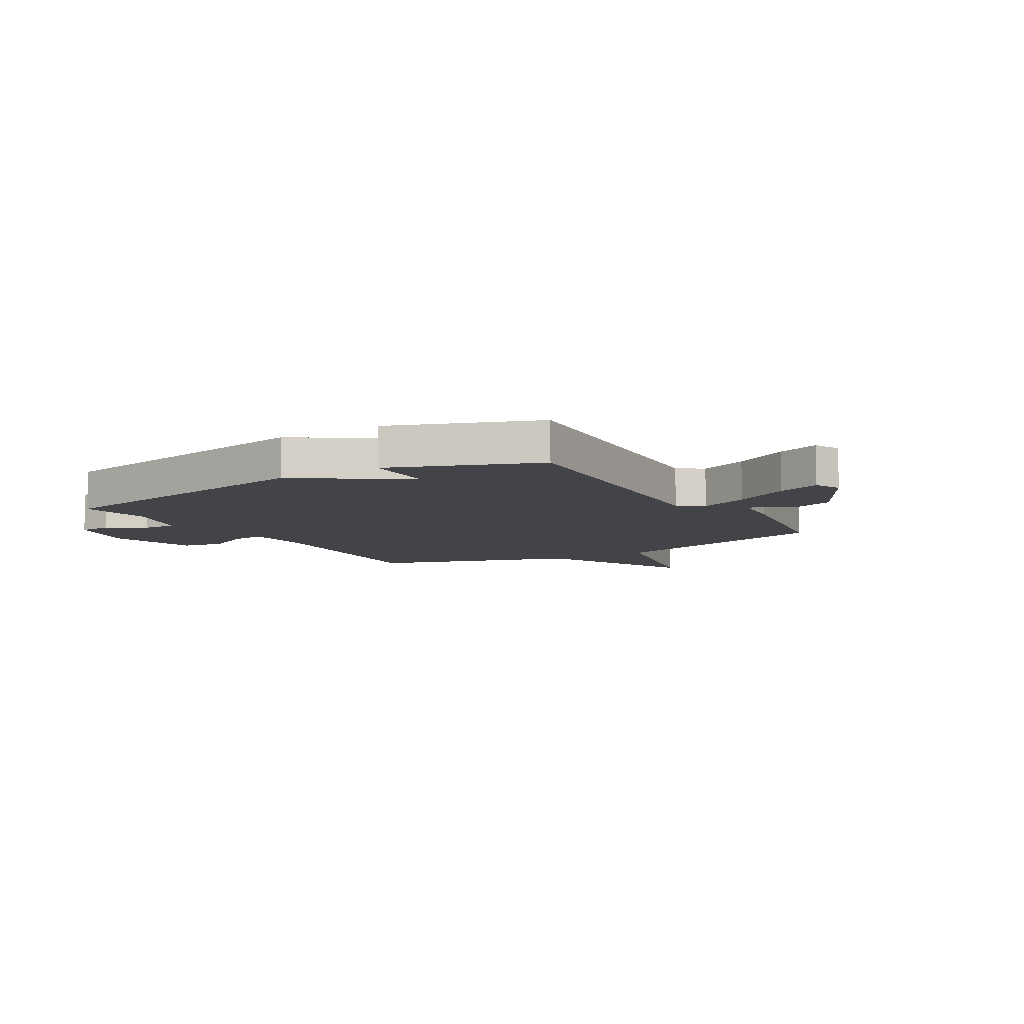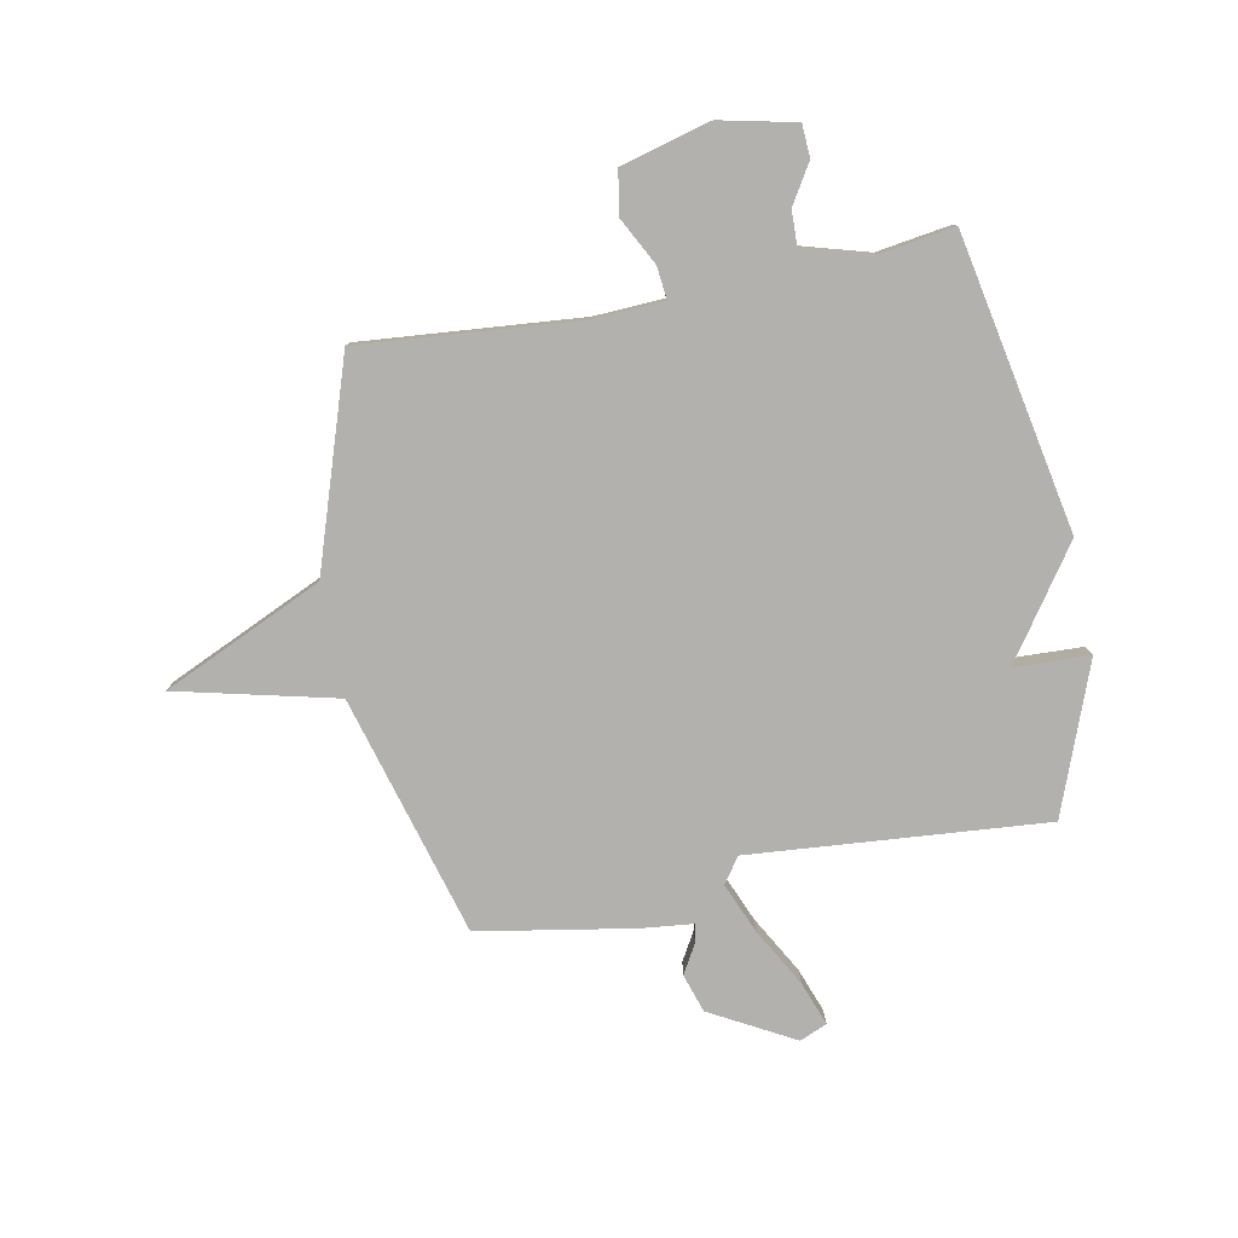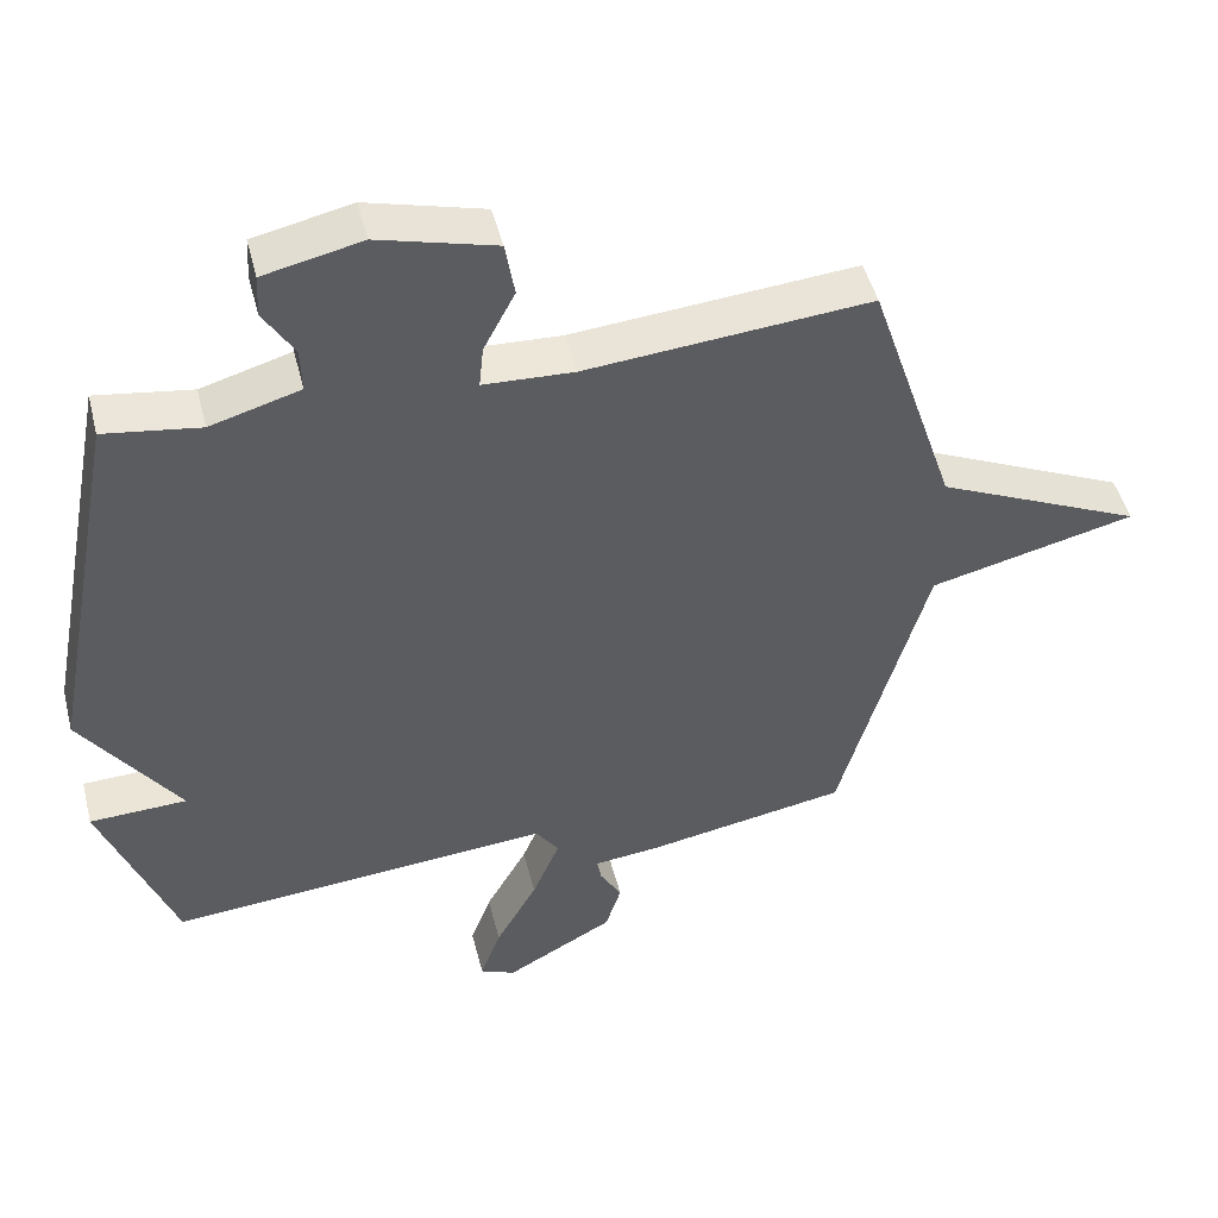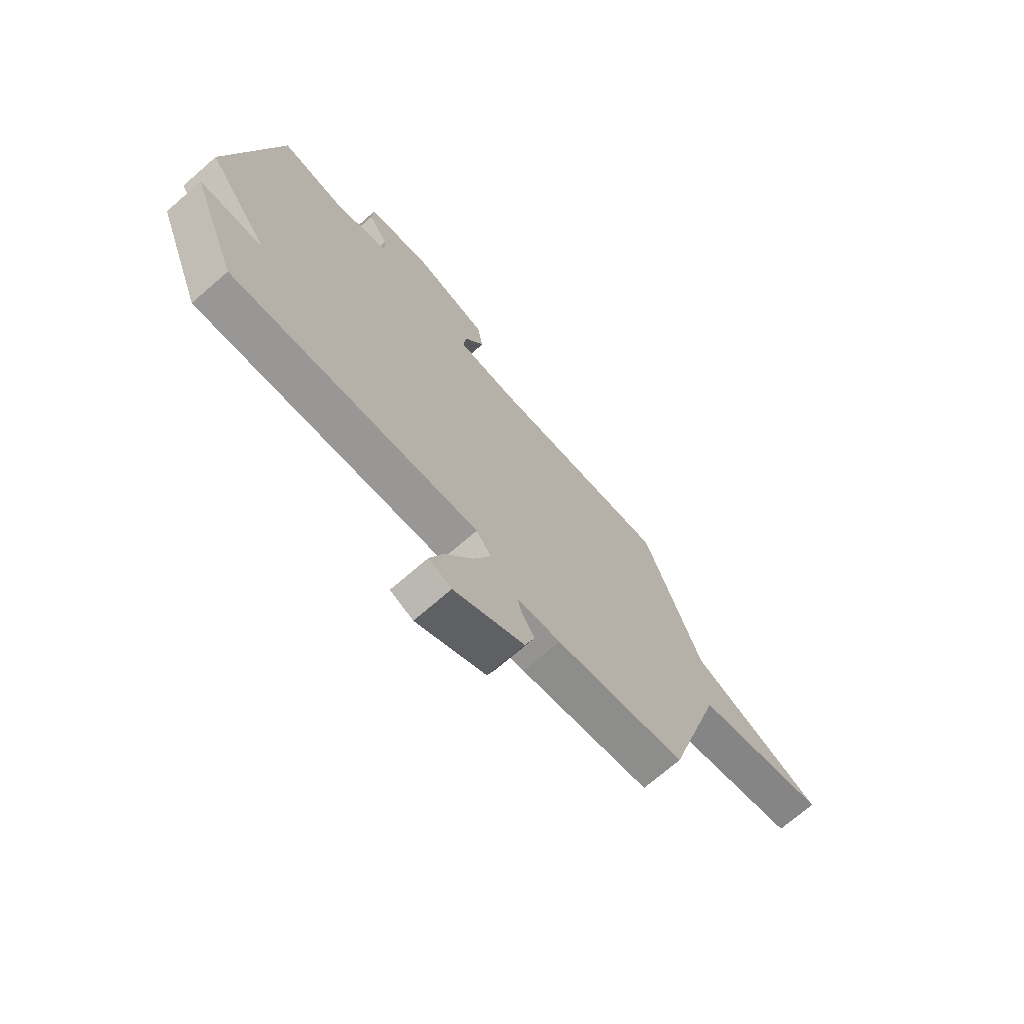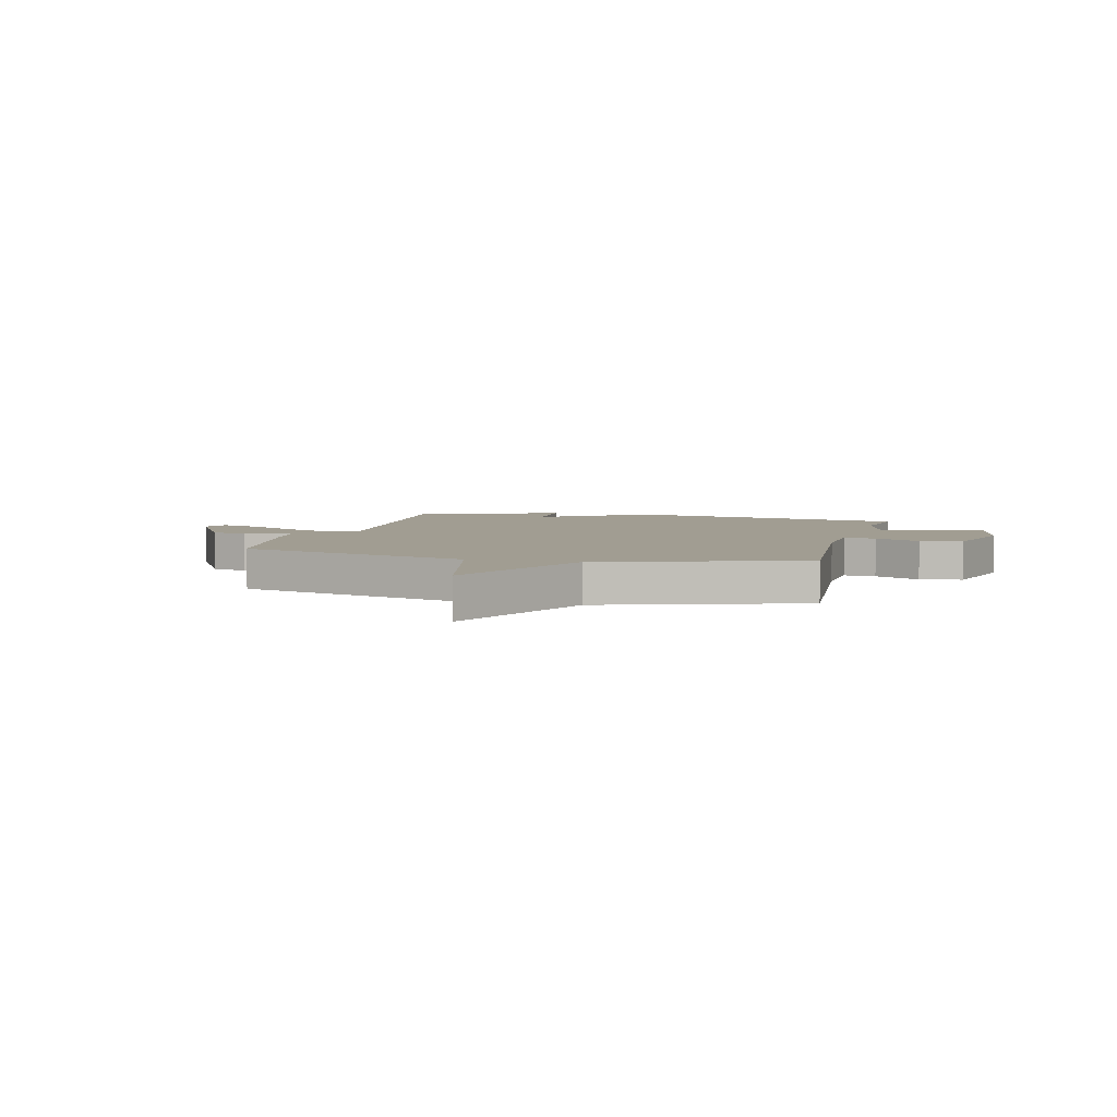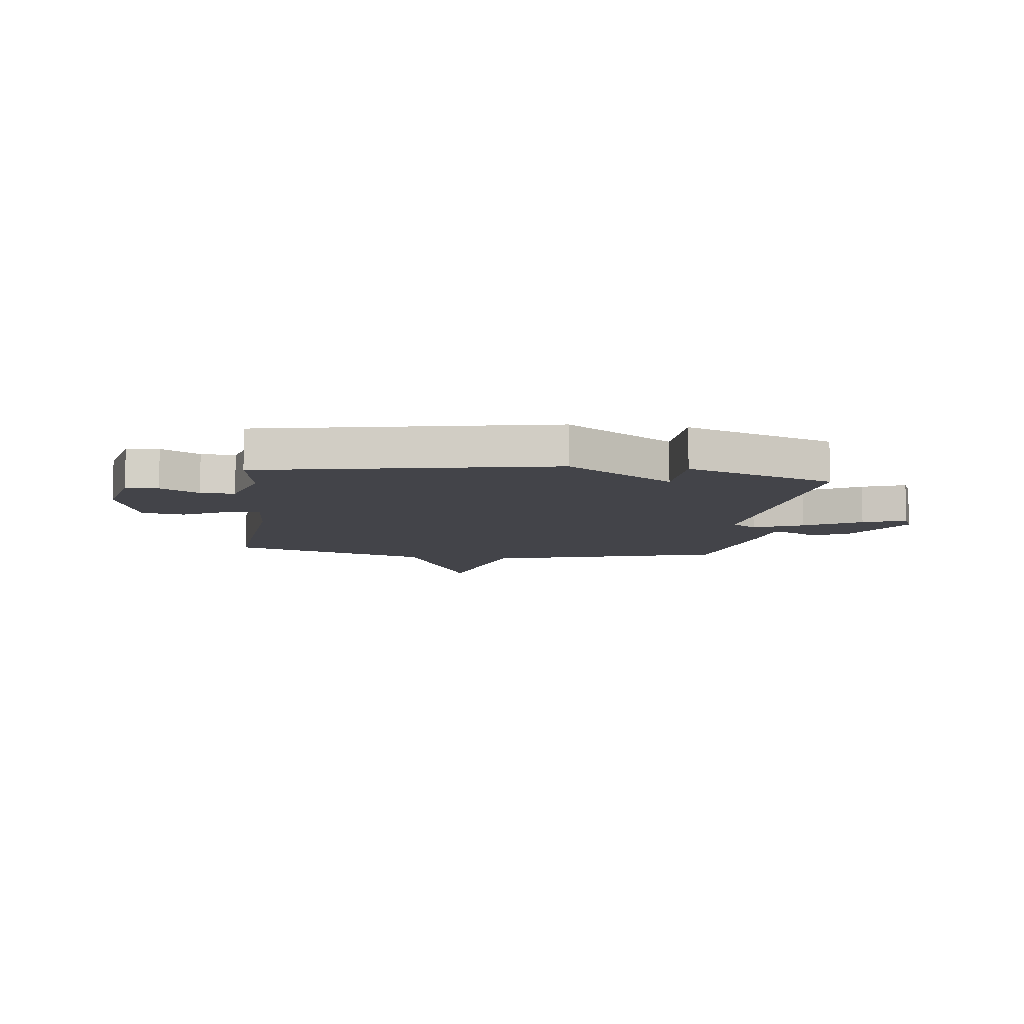
<metadata>
{"format":"obj","ext":"obj","renderer":"f3d","projection":"perspective","resolution":1024,"background":"white","views":[{"elev":-8.2,"azim":121.3,"up":"+Y"},{"elev":-79.3,"azim":11.0,"up":"+Y"},{"elev":47.7,"azim":165.9,"up":"+Z"},{"elev":-71.5,"azim":131.0,"up":"+Z"},{"elev":4.7,"azim":-75.5,"up":"+Y"},{"elev":-8.4,"azim":83.0,"up":"+Y"}]}
</metadata>
<code>
v 0.5 0.07 0.5
v 0.602 0.07 -0.031
v 0.466 0.07 -0.226
v 0.602 0.07 -0.231
v 0.5 0.07 -0.5
v -0.034 0.07 -0.456
v -0.066 0.07 -0.502
v -0.028 0.07 -0.593
v 0.03 0.07 -0.696
v 0.059 0.07 -0.775
v 0.01 0.07 -0.796
v -0.141 0.07 -0.713
v -0.163 0.07 -0.644
v -0.133 0.07 -0.592
v -0.126 0.07 -0.559
v -0.22 0.07 -0.549
v -0.5 0.07 -0.5
v -0.622 0.07 -0.068
v -0.91 0.07 0.001
v -0.622 0.07 0.132
v -0.5 0.07 0.5
v -0.104 0.07 0.466
v 0.022 0.07 0.472
v 0.016 0.07 0.531
v -0.028 0.07 0.615
v -0.015 0.07 0.693
v 0.148 0.07 0.737
v 0.284 0.07 0.707
v 0.287 0.07 0.648
v 0.244 0.07 0.578
v 0.242 0.07 0.516
v 0.367 0.07 0.48
v 0.5 0 0.5
v 0.602 0 -0.031
v 0.466 0 -0.226
v 0.602 0 -0.231
v 0.5 0 -0.5
v -0.034 0 -0.456
v -0.066 0 -0.502
v -0.028 0 -0.593
v 0.03 0 -0.696
v 0.059 0 -0.775
v 0.01 0 -0.796
v -0.141 0 -0.713
v -0.163 0 -0.644
v -0.133 0 -0.592
v -0.126 0 -0.559
v -0.22 0 -0.549
v -0.5 0 -0.5
v -0.622 0 -0.068
v -0.91 0 0.001
v -0.622 0 0.132
v -0.5 0 0.5
v -0.104 0 0.466
v 0.022 0 0.472
v 0.016 0 0.531
v -0.028 0 0.615
v -0.015 0 0.693
v 0.148 0 0.737
v 0.284 0 0.707
v 0.287 0 0.648
v 0.244 0 0.578
v 0.242 0 0.516
v 0.367 0 0.48
f 28 29 30
f 27 28 30
f 26 27 30
f 25 26 30
f 24 25 30
f 23 24 30 31
f 20 21 22
f 20 22 23
f 18 19 20
f 23 31 32
f 20 23 32
f 18 20 32
f 17 18 32
f 16 17 32
f 15 16 32
f 12 13 14
f 11 12 14
f 10 11 14
f 9 10 14
f 8 9 14
f 7 8 14 15
f 3 4 5 6
f 2 3 6
f 1 2 6
f 32 1 6
f 6 7 15 32
f 62 61 60
f 62 60 59
f 62 59 58
f 62 58 57
f 62 57 56
f 63 62 56 55
f 54 53 52
f 55 54 52
f 52 51 50
f 64 63 55
f 64 55 52
f 64 52 50
f 64 50 49
f 64 49 48
f 64 48 47
f 46 45 44
f 46 44 43
f 46 43 42
f 46 42 41
f 46 41 40
f 47 46 40 39
f 38 37 36 35
f 38 35 34
f 38 34 33
f 38 33 64
f 64 47 39 38
f 1 33 34 2
f 2 34 35 3
f 3 35 36 4
f 4 36 37 5
f 5 37 38 6
f 6 38 39 7
f 7 39 40 8
f 8 40 41 9
f 9 41 42 10
f 10 42 43 11
f 11 43 44 12
f 12 44 45 13
f 13 45 46 14
f 14 46 47 15
f 15 47 48 16
f 16 48 49 17
f 17 49 50 18
f 18 50 51 19
f 19 51 52 20
f 20 52 53 21
f 21 53 54 22
f 22 54 55 23
f 23 55 56 24
f 24 56 57 25
f 25 57 58 26
f 26 58 59 27
f 27 59 60 28
f 28 60 61 29
f 29 61 62 30
f 30 62 63 31
f 31 63 64 32
f 32 64 33 1

</code>
